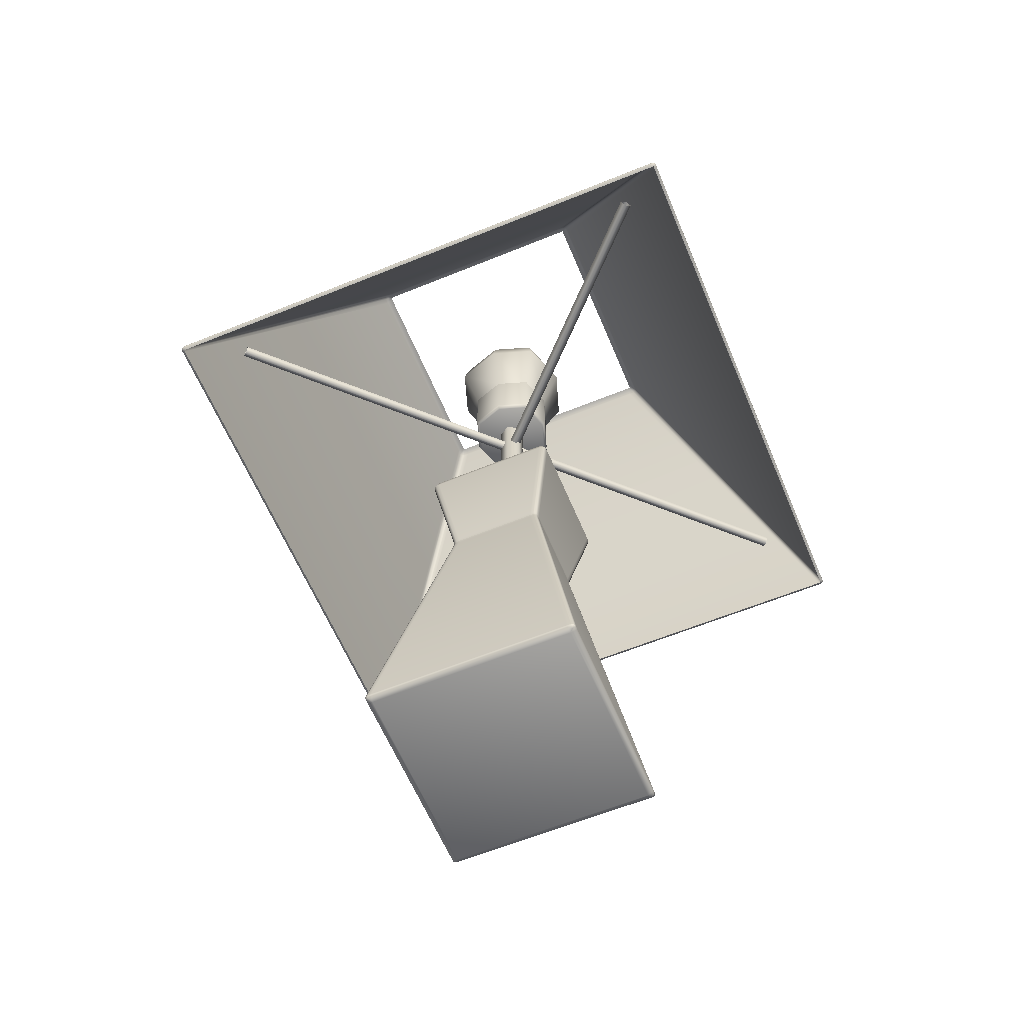
<metadata>
{"format":"obj","ext":"obj","renderer":"f3d","projection":"perspective","resolution":1024,"background":"white","views":[{"elev":-61.0,"azim":112.6,"up":"+Y"}]}
</metadata>
<code>
v 0.04346 0.001479 0.04194
v 0.04194 0.001479 0.04346
v 0.0422 1.845e-09 0.0422
v 0.04299 0.00158 0.04299
v 0.04207 0.0004333 0.04319
v 0.04319 0.0004333 0.04207
v 0.04305 0.0005815 0.04305
v -0.0422 1.845e-09 0.0422
v -0.04194 0.001479 0.04346
v -0.04346 0.001479 0.04194
v -0.04207 0.0004333 0.04319
v -0.04299 0.00158 0.04299
v -0.04319 0.0004333 0.04207
v -0.04305 0.0005815 0.04305
v 0.0422 -1.845e-09 -0.0422
v 0.04194 0.001479 -0.04346
v 0.04346 0.001479 -0.04194
v 0.04207 0.0004332 -0.04319
v 0.04299 0.00158 -0.04299
v 0.04319 0.0004332 -0.04207
v 0.04305 0.0005815 -0.04305
v -0.04346 0.001479 -0.04194
v -0.04194 0.001479 -0.04346
v -0.0422 -1.845e-09 -0.0422
v -0.04299 0.00158 -0.04299
v -0.04207 0.0004332 -0.04319
v -0.04319 0.0004332 -0.04207
v -0.04305 0.0005815 -0.04305
v 0.0186 0.1401 0.0201
v 0.02011 0.1401 0.01859
v 0.01966 0.1401 0.01965
v 0.01855 0.1416 0.02005
v 0.02005 0.1416 0.01855
v 0.01961 0.1416 0.01961
v -0.01859 0.1401 0.02011
v -0.0201 0.1401 0.0186
v -0.01965 0.1401 0.01966
v -0.01855 0.1416 0.02005
v -0.02005 0.1416 0.01855
v -0.01961 0.1416 0.01961
v 0.0201 0.1401 -0.0186
v 0.01859 0.1401 -0.02011
v 0.01965 0.1401 -0.01966
v 0.01855 0.1416 -0.02005
v 0.02005 0.1416 -0.01855
v 0.01961 0.1416 -0.01961
v -0.0186 0.1401 -0.0201
v -0.02011 0.1401 -0.01859
v -0.01966 0.1401 -0.01965
v -0.01855 0.1416 -0.02005
v -0.02005 0.1416 -0.01855
v -0.01961 0.1416 -0.01961
v 0.04319 0.0004333 0.04057
v 0.04346 0.001479 0.04043
v 0.04043 0.001479 0.04346
v 0.04057 0.0004333 0.04319
v 0.04091 -0.0005671 0.04091
v -0.04091 -0.0005671 0.04091
v -0.04057 0.0004333 0.04319
v -0.04319 0.0004333 0.04057
v -0.04043 0.001479 0.04346
v -0.04346 0.001479 0.04043
v 0.04091 -0.0005671 -0.04091
v 0.04057 0.0004332 -0.04319
v 0.04319 0.0004332 -0.04057
v 0.04043 0.001479 -0.04346
v 0.04346 0.001479 -0.04043
v -0.04319 0.0004332 -0.04057
v -0.04346 0.001479 -0.04043
v -0.04043 0.001479 -0.04346
v -0.04057 0.0004332 -0.04319
v -0.04091 -0.0005671 -0.04091
v -0.02005 0.1416 0.01705
v -0.01705 0.1416 0.02005
v 0.02005 0.1416 0.01705
v 0.01705 0.1416 0.02005
v -0.0201 0.1401 0.0171
v -0.01709 0.1401 0.02011
v 0.02011 0.1401 0.01709
v 0.0171 0.1401 0.0201
v -0.02011 0.1401 -0.01709
v -0.02005 0.1416 -0.01705
v -0.01705 0.1416 -0.02005
v -0.0171 0.1401 -0.0201
v 0.02005 0.1416 -0.01705
v 0.0201 0.1401 -0.0171
v 0.01709 0.1401 -0.02011
v 0.01705 0.1416 -0.02005
v 0.01329 0.2943 0.01329
v 0.01329 0.2943 -0.01329
v -0.01329 0.2943 0.01329
v -0.01329 0.2943 -0.01329
v 0 0.2943 0.01772
v 0.01772 0.2943 6.658e-09
v 0 0.2943 -0.01772
v -0.01772 0.2943 6.658e-09
v -0.01772 0.2699 7.727e-09
v -0.01624 0.2681 7.806e-09
v -0.01729 0.2686 7.783e-09
v 0 0.2699 -0.01772
v 4.086e-11 0.2681 -0.01624
v 1.022e-11 0.2686 -0.01729
v 0.01772 0.2699 7.727e-09
v 0.01624 0.2681 7.806e-09
v 0.01729 0.2686 7.783e-09
v 0 0.2699 0.01772
v -4.086e-11 0.2681 0.01624
v -1.022e-11 0.2686 0.01729
v -0.01218 0.2681 -0.01218
v -0.01329 0.2699 -0.01329
v -0.01297 0.2686 -0.01297
v -0.01329 0.2699 0.01329
v -0.01218 0.2681 0.01218
v -0.01297 0.2686 0.01297
v 0.01218 0.2681 -0.01218
v 0.01329 0.2699 -0.01329
v 0.01297 0.2686 -0.01297
v 0.01218 0.2681 0.01218
v 0.01329 0.2699 0.01329
v 0.01297 0.2686 0.01297
v 0.007071 0.1945 0.007071
v -0.007071 0.1945 -0.007071
v 0.007071 0.1945 -0.007071
v -0.007071 0.1945 0.007071
v 0.01061 0.1945 -1.174e-08
v 1.7e-09 0.1945 0.01061
v -1.63e-10 0.1945 -0.01061
v -0.01061 0.1945 -9.876e-09
v -0.01061 0.198 -1.003e-08
v -0.00893 0.1995 -1.056e-08
v -0.01005 0.1991 -1.054e-08
v -0.005953 0.1995 -0.005953
v -0.007071 0.198 -0.007071
v -0.00672 0.1991 -0.00672
v -0.007071 0.198 0.007071
v -0.005953 0.1995 0.005953
v -0.00672 0.1991 0.00672
v 3.026e-10 0.1995 -0.00893
v -1.63e-10 0.198 -0.01061
v 3.026e-10 0.1991 -0.01005
v 0.005953 0.1995 -0.005953
v 0.007071 0.198 -0.007071
v 0.00672 0.1991 -0.00672
v 0.007071 0.198 0.007071
v 0.005953 0.1995 0.005953
v 0.00672 0.1991 0.00672
v 1.234e-09 0.1995 0.00893
v 1.7e-09 0.198 0.01061
v 1.234e-09 0.1991 0.01005
v 0.00893 0.1995 -1.149e-08
v 0.01061 0.198 -1.189e-08
v 0.01005 0.1991 -1.147e-08
v -0.0028 0.1945 0.00485
v 0.0028 0.1945 0.00485
v 0.0056 0.1945 -1.011e-08
v 0.0028 0.1945 -0.00485
v -0.0028 0.1945 -0.00485
v -0.0056 0.1945 -1.011e-08
v -0.002107 0.2762 0.00365
v -0.0028 0.2747 0.00485
v -0.002561 0.2757 0.004436
v 0.002107 0.2762 0.00365
v 0.0028 0.2747 0.00485
v 0.002561 0.2757 0.004436
v 0.0056 0.2747 -1.361e-08
v 0.004214 0.2762 -1.414e-08
v 0.005122 0.2757 -1.389e-08
v 0.0028 0.2747 -0.00485
v 0.002107 0.2762 -0.00365
v 0.002561 0.2757 -0.004436
v -0.0028 0.2747 -0.00485
v -0.002107 0.2762 -0.00365
v -0.002561 0.2757 -0.004436
v -0.004214 0.2762 -1.345e-08
v -0.0056 0.2747 -1.361e-08
v -0.005122 0.2757 -1.343e-08
v -0.007071 0.198 -0.007071
v -0.01061 0.198 -1.003e-08
v -0.007071 0.198 0.007071
v -1.63e-10 0.198 -0.01061
v 0.007071 0.198 -0.007071
v 1.7e-09 0.198 0.01061
v 0.007071 0.198 0.007071
v 0.01061 0.198 -1.189e-08
v -0.0028 0.2747 -0.00485
v -0.0056 0.2747 -1.361e-08
v 0.0056 0.2747 -1.361e-08
v 0.0028 0.2747 -0.00485
v 0.0028 0.2747 0.00485
v -0.0028 0.2747 0.00485
v -0.09815 0.2564 0.09815
v -0.09638 0.2539 0.09992
v -0.09815 0.2514 0.09815
v -0.09992 0.2539 0.09638
v 0.09815 0.2564 -0.09815
v 0.09992 0.2539 -0.09638
v 0.09815 0.2514 -0.09815
v 0.09638 0.2539 -0.09992
v 0.09815 0.2564 0.09815
v 0.09992 0.2539 0.09638
v 0.09815 0.2514 0.09815
v 0.09638 0.2539 0.09992
v -0.09815 0.2564 -0.09815
v -0.09638 0.2539 -0.09992
v -0.09815 0.2514 -0.09815
v -0.09992 0.2539 -0.09638
v 0.01923 0.1945 0.02129
v 0.02129 0.1945 0.01923
v 0.02029 0.1946 0.02029
v 0.02633 0.1865 0.0279
v 0.02788 0.1865 0.02635
v 0.02739 0.1866 0.0274
v 0.02238 0.1933 0.02444
v 0.0243 0.1933 0.02252
v 0.02346 0.1935 0.02354
v 0.02505 0.1903 0.02683
v 0.02672 0.1903 0.02515
v 0.02612 0.1905 0.02618
v -0.02635 0.1865 0.02788
v -0.0279 0.1865 0.02633
v -0.0274 0.1866 0.02739
v -0.02129 0.1945 0.01923
v -0.01923 0.1945 0.02129
v -0.02029 0.1946 0.02029
v -0.02515 0.1903 0.02672
v -0.02683 0.1903 0.02505
v -0.02618 0.1905 0.02612
v -0.02252 0.1933 0.0243
v -0.02444 0.1933 0.02238
v -0.02354 0.1935 0.02346
v 0.0279 0.1865 -0.02633
v 0.02635 0.1865 -0.02788
v 0.0274 0.1866 -0.02739
v 0.02129 0.1945 -0.01923
v 0.01923 0.1945 -0.02129
v 0.02029 0.1946 -0.02029
v 0.02515 0.1903 -0.02672
v 0.02683 0.1903 -0.02505
v 0.02618 0.1905 -0.02612
v 0.02252 0.1933 -0.0243
v 0.02444 0.1933 -0.02238
v 0.02354 0.1935 -0.02346
v -0.01923 0.1945 -0.02129
v -0.02129 0.1945 -0.01923
v -0.02029 0.1946 -0.02029
v -0.02633 0.1865 -0.0279
v -0.02788 0.1865 -0.02635
v -0.02739 0.1866 -0.0274
v -0.02238 0.1933 -0.02444
v -0.0243 0.1933 -0.02252
v -0.02346 0.1935 -0.02354
v -0.02505 0.1903 -0.02683
v -0.02672 0.1903 -0.02515
v -0.02612 0.1905 -0.02618
v 0.02012 0.1432 0.01862
v 0.0186 0.1432 0.02013
v 0.01967 0.1431 0.01967
v 0.01855 0.1416 0.02005
v 0.02005 0.1416 0.01855
v 0.01961 0.1416 0.01961
v -0.01862 0.1432 0.02012
v -0.02013 0.1432 0.0186
v -0.01967 0.1431 0.01967
v -0.01855 0.1416 0.02005
v -0.02005 0.1416 0.01855
v -0.01961 0.1416 0.01961
v 0.01862 0.1432 -0.02012
v 0.02013 0.1432 -0.0186
v 0.01967 0.1431 -0.01967
v 0.01855 0.1416 -0.02005
v 0.02005 0.1416 -0.01855
v 0.01961 0.1416 -0.01961
v -0.0186 0.1432 -0.02013
v -0.02012 0.1432 -0.01862
v -0.01967 0.1431 -0.01967
v -0.01855 0.1416 -0.02005
v -0.02005 0.1416 -0.01855
v -0.01961 0.1416 -0.01961
v -0.02129 0.1945 0.01715
v -0.02444 0.1933 0.02085
v -0.01923 0.1946 0.01923
v -0.02099 0.1933 0.02431
v -0.0171 0.1945 0.02129
v 0.02431 0.1933 0.02099
v 0.02129 0.1945 0.0171
v 0.01923 0.1946 0.01923
v 0.01715 0.1945 0.02129
v 0.02085 0.1933 0.02444
v -0.02682 0.1903 0.02352
v -0.02363 0.1903 0.02672
v 0.02672 0.1903 0.02363
v 0.02352 0.1903 0.02682
v -0.0279 0.1865 0.02479
v -0.02481 0.1865 0.02788
v 0.02788 0.1865 0.02481
v 0.02479 0.1865 0.0279
v -0.02788 0.1865 -0.02481
v -0.02672 0.1903 -0.02363
v -0.02352 0.1903 -0.02682
v -0.02479 0.1865 -0.0279
v 0.02682 0.1903 -0.02352
v 0.0279 0.1865 -0.02479
v 0.02481 0.1865 -0.02788
v 0.02363 0.1903 -0.02672
v -0.02431 0.1933 -0.02099
v -0.02085 0.1933 -0.02444
v 0.02444 0.1933 -0.02085
v 0.02099 0.1933 -0.02431
v -0.02129 0.1945 -0.0171
v -0.01923 0.1946 -0.01923
v -0.01715 0.1945 -0.02129
v 0.02129 0.1945 -0.01715
v 0.01923 0.1946 -0.01923
v 0.0171 0.1945 -0.02129
v -0.02013 0.1432 0.0171
v -0.02005 0.1416 0.01705
v -0.01705 0.1416 0.02005
v -0.01711 0.1432 0.02012
v 0.02005 0.1416 0.01705
v 0.02012 0.1432 0.01711
v 0.0171 0.1432 0.02013
v 0.01705 0.1416 0.02005
v -0.02005 0.1416 -0.01705
v -0.01705 0.1416 -0.02005
v 0.02005 0.1416 -0.01705
v 0.01705 0.1416 -0.02005
v -0.02012 0.1432 -0.01711
v -0.0171 0.1432 -0.02013
v 0.02013 0.1432 -0.0171
v 0.01711 0.1432 -0.02012
v -0.1178 0.2337 0.1192
v -0.118 0.2325 0.1192
v 0.1178 0.2337 -0.1192
v 0.118 0.2319 -0.1181
v 0.118 0.2325 -0.1192
v 0.1192 0.2336 -0.1178
v 0.1192 0.2324 -0.118
v -0.1192 0.2337 -0.1178
v -0.1181 0.2319 -0.118
v -0.1192 0.2325 -0.118
v 0.05274 0.3782 -0.05095
v 0.0499 0.38 -0.04988
v 0.05153 0.3795 -0.05045
v 0.05095 0.3783 -0.05274
v 0.05046 0.3795 -0.05153
v 0.05221 0.3783 -0.05221
v 0.05119 0.3795 -0.05119
v -0.05274 0.3782 0.05095
v -0.05153 0.3795 0.05045
v 0.05221 0.3783 0.05221
v 0.05119 0.3795 0.05119
v 0.05274 0.3783 0.05095
v 0.05153 0.3795 0.05046
v -0.1188 0.2336 0.1188
v -0.1181 0.2319 0.1181
v -0.1188 0.2324 0.1188
v 0.1192 0.2337 0.1178
v 0.1192 0.2325 0.118
v 0.1188 0.2336 0.1188
v 0.1188 0.2324 0.1188
v 0.118 0.2319 0.1181
v 0.1178 0.2336 0.1192
v 0.118 0.2324 0.1192
v -0.1192 0.2336 0.1178
v -0.1192 0.2324 0.118
v -0.1188 0.2336 -0.1188
v -0.1188 0.2324 -0.1188
v 0.1188 0.2336 -0.1188
v 0.1188 0.2324 -0.1188
v -0.1178 0.2336 -0.1192
v -0.118 0.2324 -0.1192
v 0.05095 0.3782 0.05274
v 0.04988 0.38 0.0499
v 0.05045 0.3795 0.05153
v -0.04865 0.3782 0.05274
v -0.04865 0.38 0.0499
v -0.04865 0.3795 0.05156
v -0.05221 0.3783 -0.05221
v -0.05119 0.3795 -0.05119
v 0.04865 0.3782 -0.05274
v 0.04865 0.38 -0.0499
v 0.04865 0.3795 -0.05156
v -0.05274 0.3782 0.04865
v -0.0499 0.38 0.04865
v -0.05156 0.3795 0.04865
v -0.05095 0.3782 -0.05274
v -0.05045 0.3795 -0.05153
v 0.05274 0.3782 -0.04865
v 0.0499 0.38 -0.04865
v 0.05156 0.3795 -0.04865
v 0.04865 0.3782 0.05274
v 0.04865 0.38 0.0499
v 0.04865 0.3795 0.05156
v -0.04989 0.38 0.04989
v -0.05221 0.3783 0.05221
v -0.05119 0.3795 0.05119
v -0.04865 0.3782 -0.05274
v -0.04865 0.38 -0.0499
v -0.04865 0.3795 -0.05156
v -0.0499 0.38 -0.04988
v -0.05274 0.3783 -0.05095
v -0.05153 0.3795 -0.05046
v -0.05274 0.3782 -0.04865
v -0.0499 0.38 -0.04865
v -0.05156 0.3795 -0.04865
v -0.05095 0.3783 0.05274
v -0.05046 0.3795 0.05153
v 0.05274 0.3782 0.04865
v 0.0499 0.38 0.04865
v 0.05156 0.3795 0.04865
v -0.1168 0.2337 -0.1192
v -0.1168 0.2319 -0.1181
v -0.1168 0.2325 -0.1192
v -0.1168 0.2337 0.1192
v -0.1168 0.2319 0.1181
v -0.1168 0.2325 0.1192
v 0.1192 0.2337 0.1168
v 0.1181 0.2319 0.1168
v 0.1192 0.2325 0.1168
v -0.1192 0.2337 0.1168
v -0.1181 0.2319 0.1168
v -0.1192 0.2325 0.1168
v -0.1192 0.2337 -0.1168
v -0.1181 0.2319 -0.1168
v -0.1192 0.2325 -0.1168
v 0.1192 0.2337 -0.1168
v 0.1181 0.2319 -0.1168
v 0.1192 0.2325 -0.1168
v 0.1168 0.2337 0.1192
v 0.1168 0.2319 0.1181
v 0.1168 0.2325 0.1192
v 0.1168 0.2337 -0.1192
v 0.1168 0.2319 -0.1181
v 0.1168 0.2325 -0.1192
v 0 0.3381 4.746e-09
v -0.02209 0.3271 5.226e-09
v 0 0.3271 -0.02209
v 0.02209 0.3271 5.226e-09
v 0 0.3271 0.02209
v -0.01366 0.3353 4.866e-09
v -0.01657 0.3271 0.01657
v 0 0.3353 -0.01366
v 0.01366 0.3353 4.866e-09
v 0 0.3353 0.01366
v -0.01657 0.3271 -0.01657
v 0.01657 0.3271 -0.01657
v 0.01657 0.3271 0.01657
v -0.01772 0.2943 6.658e-09
v 0 0.2943 -0.01772
v 0.01772 0.2943 6.658e-09
v 0 0.2943 0.01772
v -0.025 0.3162 5.701e-09
v 0 0.3162 -0.025
v 0.025 0.3162 5.701e-09
v 0 0.3162 0.025
v -0.01098 0.3332 0.01098
v -0.01098 0.3332 -0.01098
v 0.01098 0.3332 -0.01098
v 0.01098 0.3332 0.01098
v -0.01329 0.2943 -0.01329
v -0.01329 0.2943 0.01329
v 0.01329 0.2943 -0.01329
v 0.01329 0.2943 0.01329
v -0.01875 0.3162 0.01875
v -0.01875 0.3162 -0.01875
v 0.01875 0.3162 -0.01875
v 0.01875 0.3162 0.01875
f 54 67 86 79
f 61 55 80 78
f 66 70 84 87
f 79 86 85 75
f 81 77 73 82
f 76 74 78 80
f 87 84 83 88
f 69 62 77 81
f 1 4 7 6
f 2 5 7 4
f 3 6 7 5
f 8 11 14 13
f 9 12 14 11
f 10 13 14 12
f 15 18 21 20
f 16 19 21 18
f 17 20 21 19
f 22 25 28 27
f 23 26 28 25
f 24 27 28 26
f 55 61 59 56
f 56 59 58 57
f 63 72 71 64
f 64 71 70 66
f 57 63 65 53
f 53 65 67 54
f 72 58 60 68
f 68 60 62 69
f 39 36 37 40
f 40 37 35 38
f 30 33 34 31
f 31 34 32 29
f 48 51 52 49
f 49 52 50 47
f 45 41 43 46
f 46 43 42 44
f 1 30 31 4
f 4 31 29 2
f 36 10 12 37
f 37 12 9 35
f 16 42 43 19
f 19 43 41 17
f 47 23 25 49
f 49 25 22 48
f 58 72 63 57
f 1 6 53 54
f 55 56 5 2
f 57 53 6 3
f 56 57 3 5
f 58 59 11 8
f 60 58 8 13
f 59 61 9 11
f 62 60 13 10
f 63 64 18 15
f 65 63 15 20
f 64 66 16 18
f 67 65 20 17
f 68 69 22 27
f 70 71 26 23
f 72 68 27 24
f 71 72 24 26
f 73 77 36 39
f 78 74 38 35
f 79 75 33 30
f 76 80 29 32
f 81 82 51 48
f 83 84 47 50
f 85 86 41 45
f 87 88 44 42
f 30 1 54 79
f 80 55 2 29
f 77 62 10 36
f 61 78 35 9
f 66 87 42 16
f 86 67 17 41
f 84 70 23 47
f 69 81 48 22
f 91 96 97 112
f 93 91 112 106
f 94 89 119 103
f 89 93 106 119
f 95 90 116 100
f 90 94 103 116
f 92 110 97 96
f 92 95 100 110
f 109 98 99 111
f 111 99 97 110
f 98 113 114 99
f 99 114 112 97
f 115 101 102 117
f 117 102 100 116
f 101 109 111 102
f 102 111 110 100
f 118 104 105 120
f 120 105 103 119
f 104 115 117 105
f 105 117 116 103
f 113 107 108 114
f 114 108 106 112
f 107 118 120 108
f 108 120 119 106
f 118 107 113
f 118 113 98
f 104 118 98
f 109 104 98
f 109 115 104
f 109 101 115
f 127 122 177 180
f 136 147 145
f 130 136 145
f 130 145 150
f 130 150 132
f 150 141 132
f 141 138 132
f 122 128 129 177
f 124 126 182 179
f 125 123 181 184
f 121 125 184 144
f 123 127 180 181
f 126 121 144 182
f 130 132 134 131
f 131 134 133 178
f 136 130 131 137
f 137 131 178 135
f 132 138 140 134
f 134 140 139 133
f 138 141 143 140
f 140 143 142 139
f 145 147 149 146
f 146 149 148 183
f 141 150 152 143
f 143 152 151 142
f 147 136 137 149
f 149 137 135 148
f 150 145 146 152
f 152 146 183 151
f 128 124 179 129
f 174 159 162
f 174 162 166
f 172 174 166
f 169 172 166
f 155 165 163 154
f 156 168 165 155
f 157 171 168 156
f 158 175 171 157
f 154 163 190 153
f 185 186 176 173
f 173 176 174 172
f 187 188 170 167
f 167 170 169 166
f 189 187 167 164
f 164 167 166 162
f 188 185 173 170
f 170 173 172 169
f 159 174 176 161
f 161 176 186 160
f 160 189 164 161
f 161 164 162 159
f 153 190 175 158
f 191 195 198 194
f 195 191 192 196
f 193 197 196 192
f 194 198 197 193
f 199 203 206 202
f 200 204 203 199
f 201 205 204 200
f 202 206 205 201
f 354 331 406 395
f 388 426 336 341
f 357 417 408 352
f 350 359 357 352
f 391 429 362 372
f 423 403 401 338
f 432 380 344 333
f 366 378 386 370
f 338 401 378 366
f 414 429 391 375
f 397 411 370 386
f 372 362 359 350
f 346 368 333 344
f 354 395 348 364
f 341 336 368 346
f 292 290 294 296
f 305 280 279 309
f 288 282 290 292
f 308 306 311 314
f 287 283 282 288
f 318 321 296 294
f 284 307 312 285
f 291 301 307 284
f 295 302 301 291
f 330 328 300 303
f 321 318 317 322
f 304 299 306 308
f 320 329 302 295
f 297 293 289 298
f 281 283 287
f 281 287 286
f 279 281 286
f 279 286 285
f 279 285 309
f 285 312 309
f 312 310 309
f 312 313 310
f 313 311 310
f 313 314 311
f 327 315 293 297
f 303 300 299 304
f 298 289 280 305
f 319 325 329 320
f 326 324 328 330
f 323 316 315 327
f 222 229 230 224
f 224 230 228 223
f 214 208 209 215
f 215 209 207 213
f 229 226 227 230
f 230 227 225 228
f 217 214 215 218
f 218 215 213 216
f 226 220 221 227
f 227 221 219 225
f 211 217 218 212
f 212 218 216 210
f 247 253 254 248
f 248 254 252 246
f 238 231 233 239
f 239 233 232 237
f 253 250 251 254
f 254 251 249 252
f 241 238 239 242
f 242 239 237 240
f 250 244 245 251
f 251 245 243 249
f 234 241 242 236
f 236 242 240 235
f 262 265 266 263
f 263 266 264 261
f 259 255 257 260
f 260 257 256 258
f 277 274 275 278
f 278 275 273 276
f 268 271 272 269
f 269 272 270 267
f 267 232 233 269
f 269 233 231 268
f 210 256 257 212
f 212 257 255 211
f 220 262 263 221
f 221 263 261 219
f 246 273 275 248
f 248 275 274 247
f 279 280 229 222
f 281 279 222 224
f 282 283 223 228
f 283 281 224 223
f 284 285 208 214
f 285 286 209 208
f 286 287 207 209
f 287 288 213 207
f 280 289 226 229
f 290 282 228 225
f 291 284 214 217
f 288 292 216 213
f 289 293 220 226
f 294 290 225 219
f 295 291 217 211
f 292 296 210 216
f 297 298 253 247
f 299 300 246 252
f 301 302 231 238
f 303 304 237 232
f 298 305 250 253
f 306 299 252 249
f 307 301 238 241
f 304 308 240 237
f 305 309 244 250
f 309 310 245 244
f 310 311 243 245
f 311 306 249 243
f 312 307 241 234
f 313 312 234 236
f 308 314 235 240
f 314 313 236 235
f 315 316 265 262
f 317 318 261 264
f 319 320 255 259
f 321 322 258 256
f 323 327 274 277
f 328 324 276 273
f 329 325 271 268
f 326 330 267 270
f 330 303 232 267
f 302 329 268 231
f 296 321 256 210
f 320 295 211 255
f 293 315 262 220
f 318 294 219 261
f 300 328 273 246
f 327 297 247 274
f 432 411 397 380
f 383 420 364 348
f 423 420 383 403
f 417 426 388 408
f 414 375 406 331
f 345 347 346 344
f 350 352 353 351
f 344 380 382 345
f 341 346 347 343
f 360 358 357 359
f 354 364 365 356
f 363 360 359 362
f 331 354 356 332
f 332 416 414 331
f 358 419 417 357
f 428 337 336 426
f 333 368 369 335
f 338 366 367 340
f 337 369 368 336
f 366 370 371 367
f 432 333 335 434
f 434 335 334 433
f 430 361 363 431
f 431 363 362 429
f 423 338 340 425
f 425 340 339 424
f 342 389 390 343
f 343 390 388 341
f 370 411 413 371
f 364 420 422 365
f 383 348 349 385
f 372 350 351 374
f 396 349 348 395
f 378 401 402 379
f 407 396 395 406
f 377 407 406 375
f 397 386 387 399
f 401 403 405 402
f 402 405 404 400
f 373 392 393 374
f 374 393 391 372
f 352 408 410 353
f 386 378 379 387
f 392 376 377 393
f 393 377 375 391
f 429 414 416 431
f 431 416 415 430
f 384 404 405 385
f 385 405 403 383
f 389 409 410 390
f 390 410 408 388
f 426 417 419 428
f 428 419 418 427
f 411 432 434 413
f 413 434 433 412
f 380 397 399 382
f 382 399 398 381
f 424 421 422 425
f 425 422 420 423
f 342 347 345
f 351 353 373
f 345 382 381 342
f 343 347 342
f 361 358 360
f 356 365 355
f 361 360 363
f 332 356 355
f 355 415 416 332
f 361 418 419 358
f 427 334 337 428
f 335 369 334
f 340 367 339
f 334 369 337
f 367 371 339
f 371 413 412 339
f 365 422 421 355
f 385 349 394 384
f 374 351 373
f 394 349 396
f 379 402 400
f 394 396 407
f 376 394 407 377
f 399 387 400 398
f 353 410 409 373
f 387 379 400
f 465 460 448 452
f 435 444 459 443
f 435 443 458 442
f 435 442 457 440
f 435 440 456 444
f 466 462 449 453
f 452 448 461 464
f 467 463 450 454
f 453 449 460 465
f 464 461 451 455
f 454 450 462 466
f 455 451 463 467
f 436 441 456 440
f 436 440 457 445
f 436 445 465 452
f 436 452 464 441
f 437 445 457 442
f 437 442 458 446
f 437 446 466 453
f 437 453 465 445
f 438 446 458 443
f 438 443 459 447
f 438 447 467 454
f 438 454 466 446
f 439 447 459 444
f 439 444 456 441
f 439 441 464 455
f 439 455 467 447

</code>
